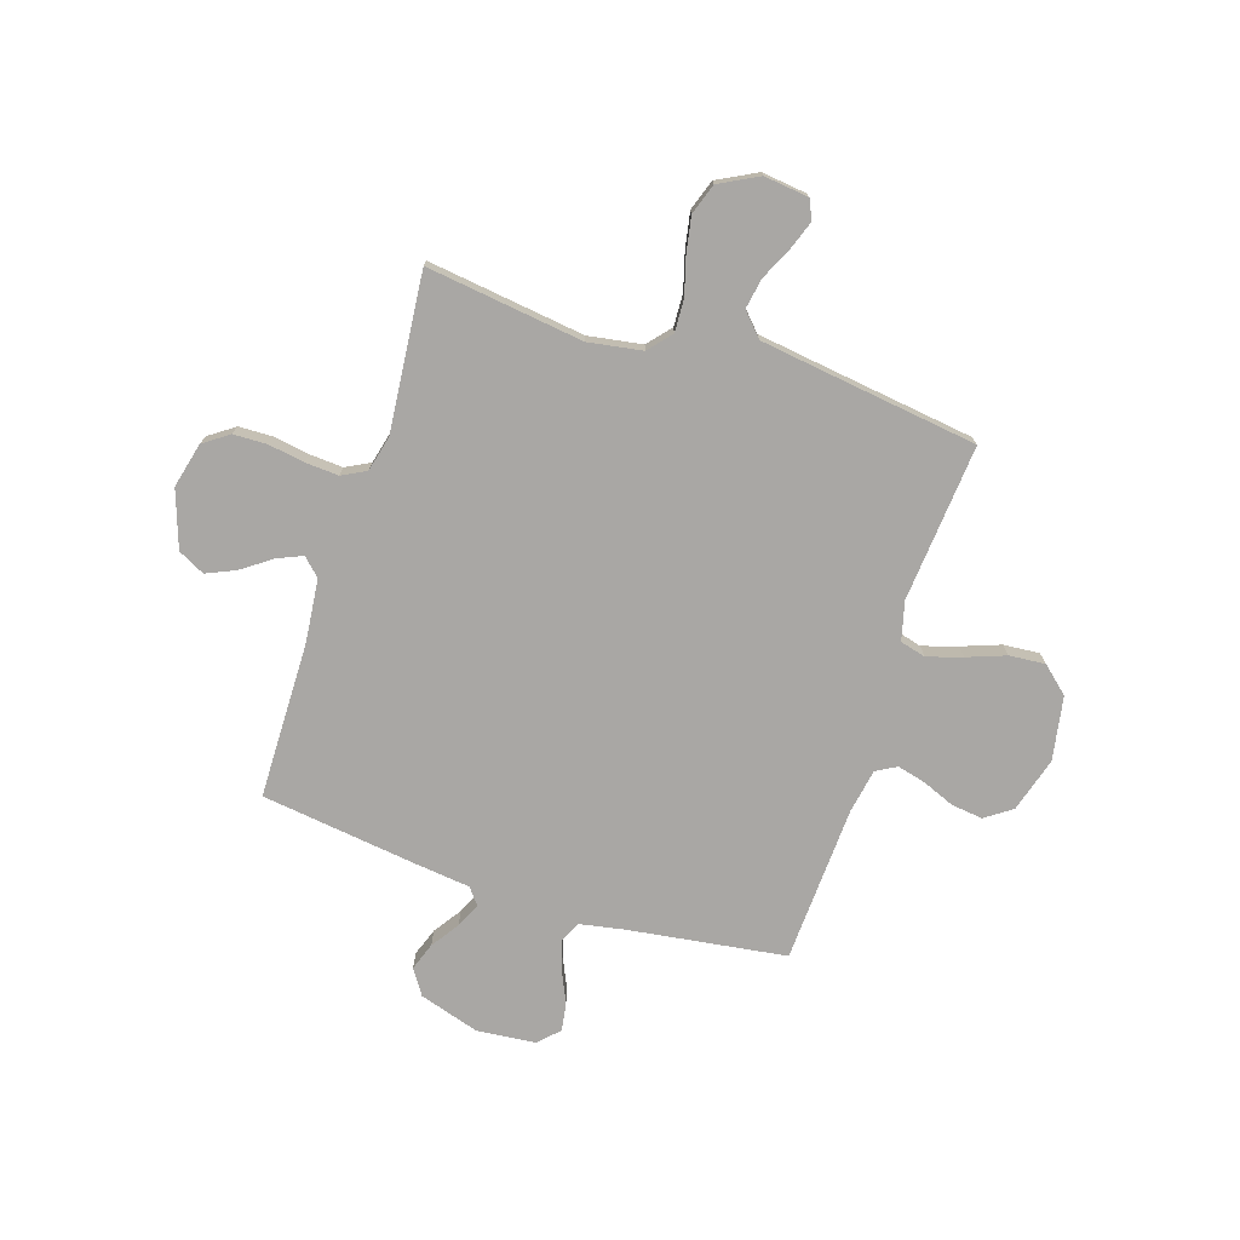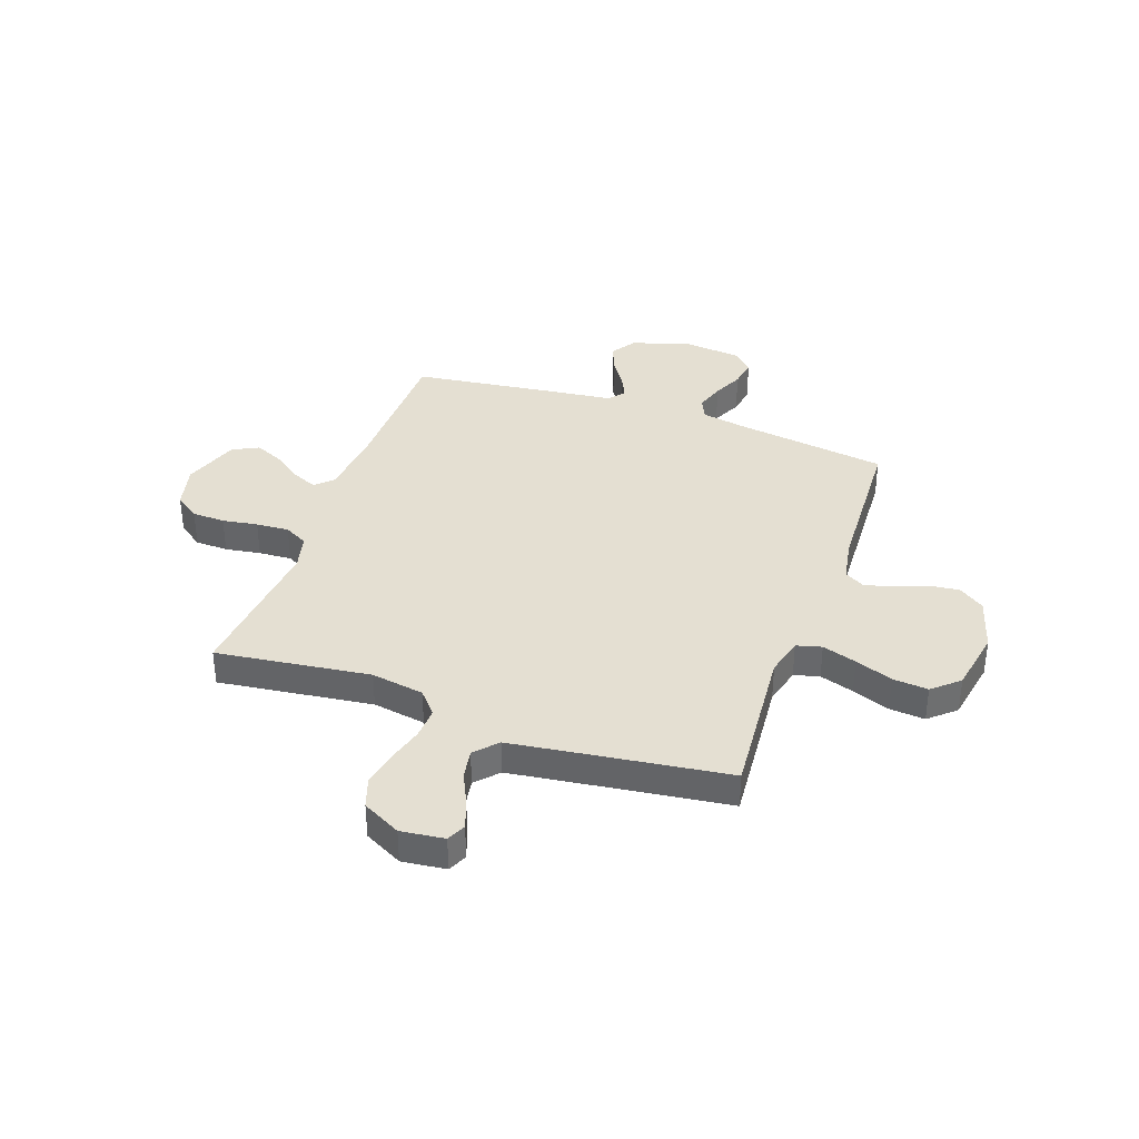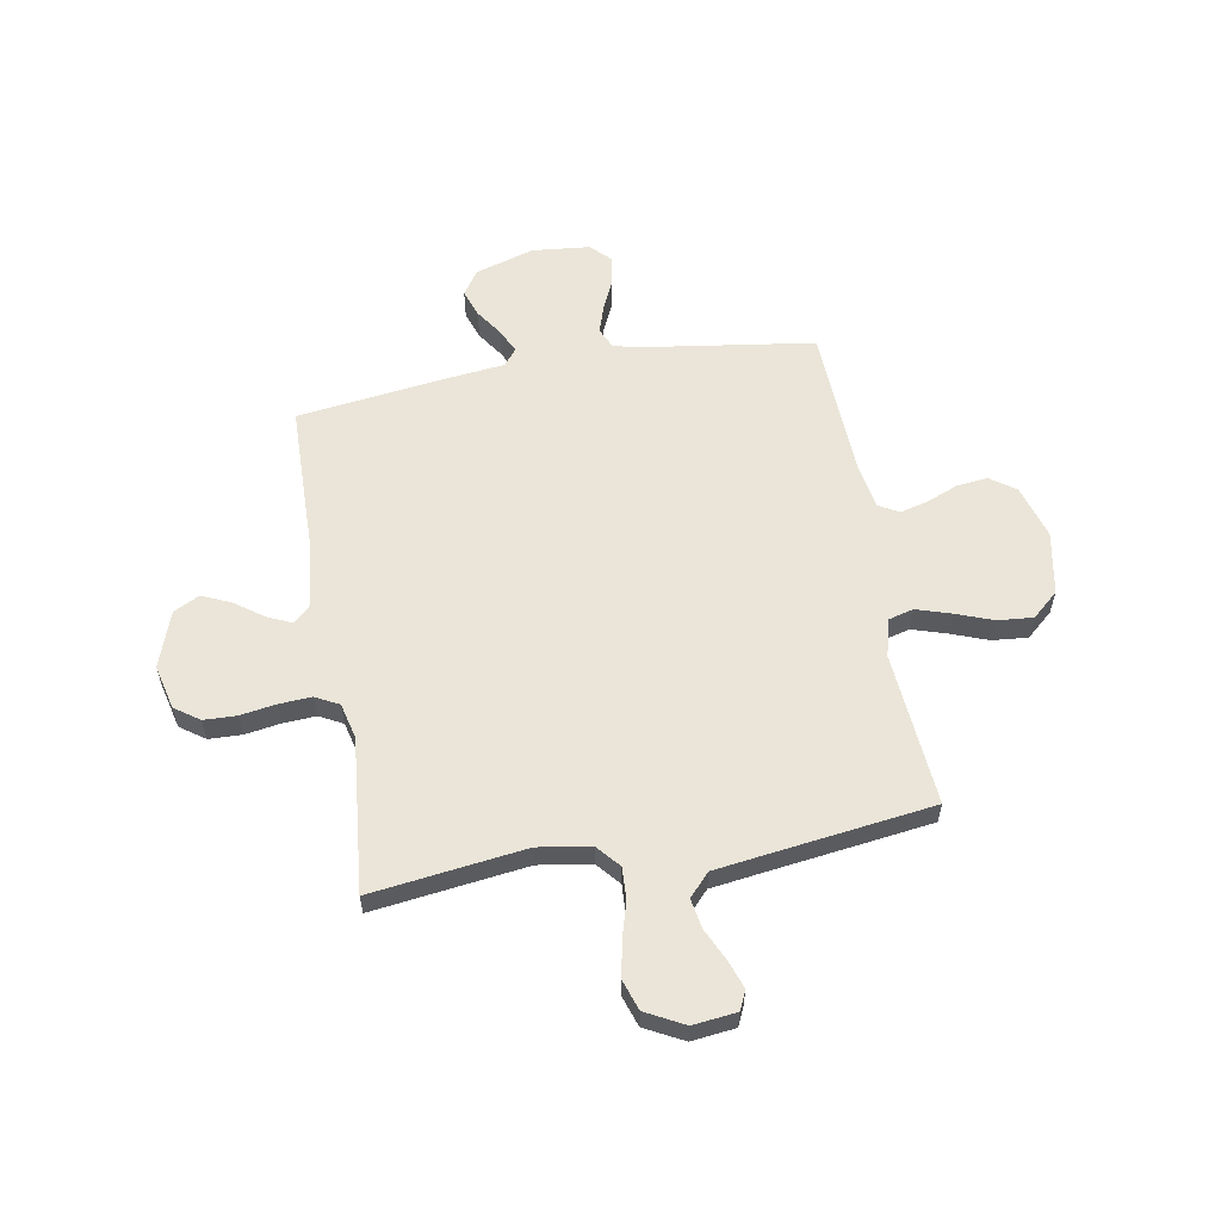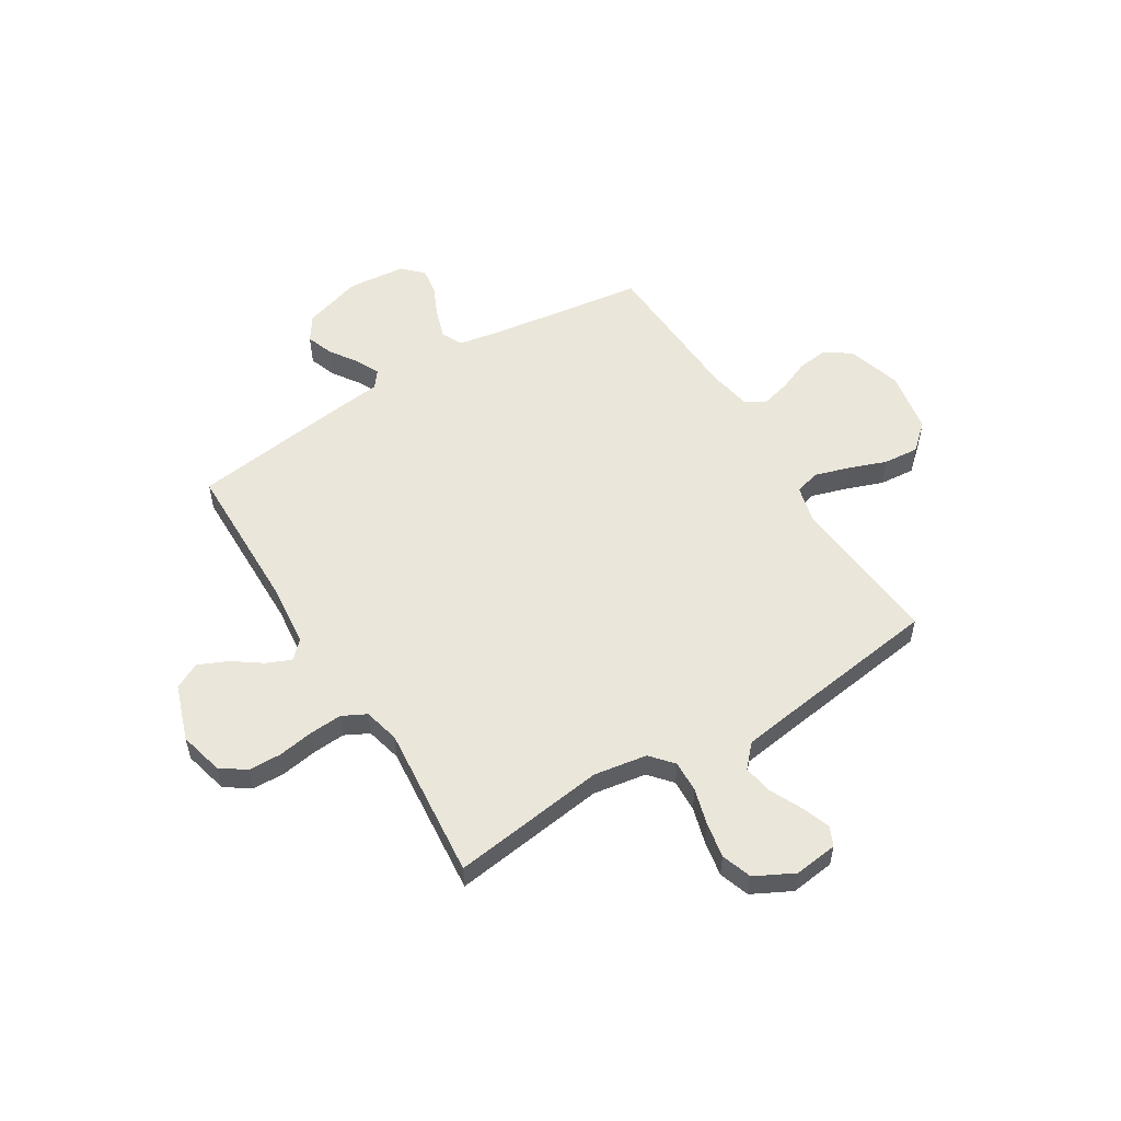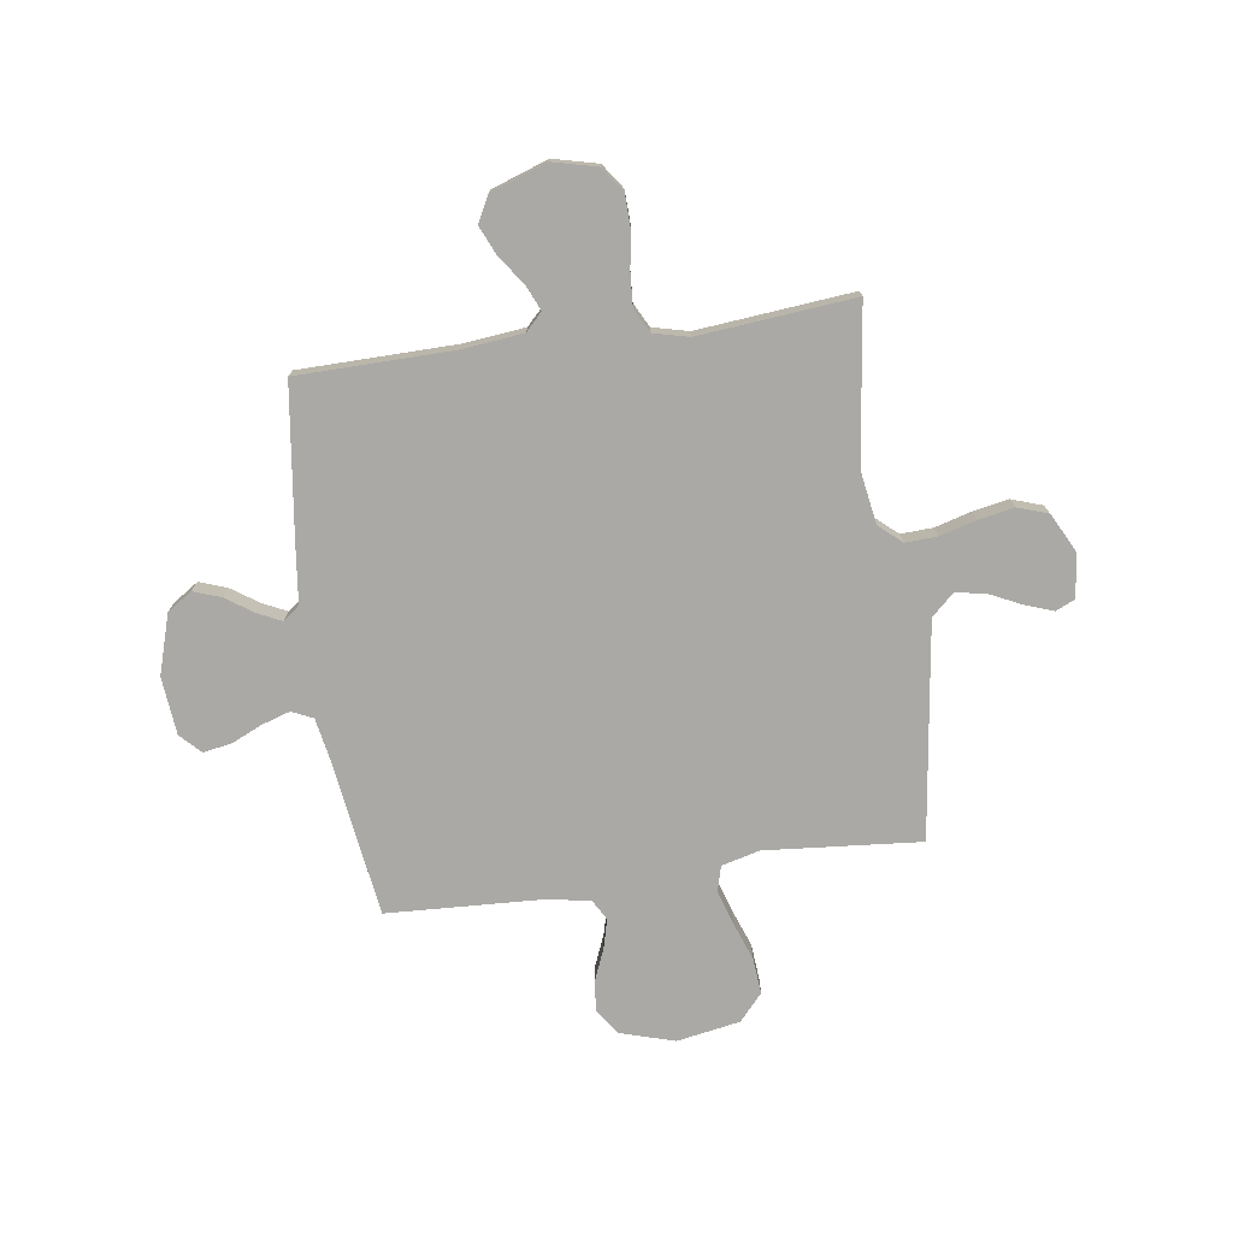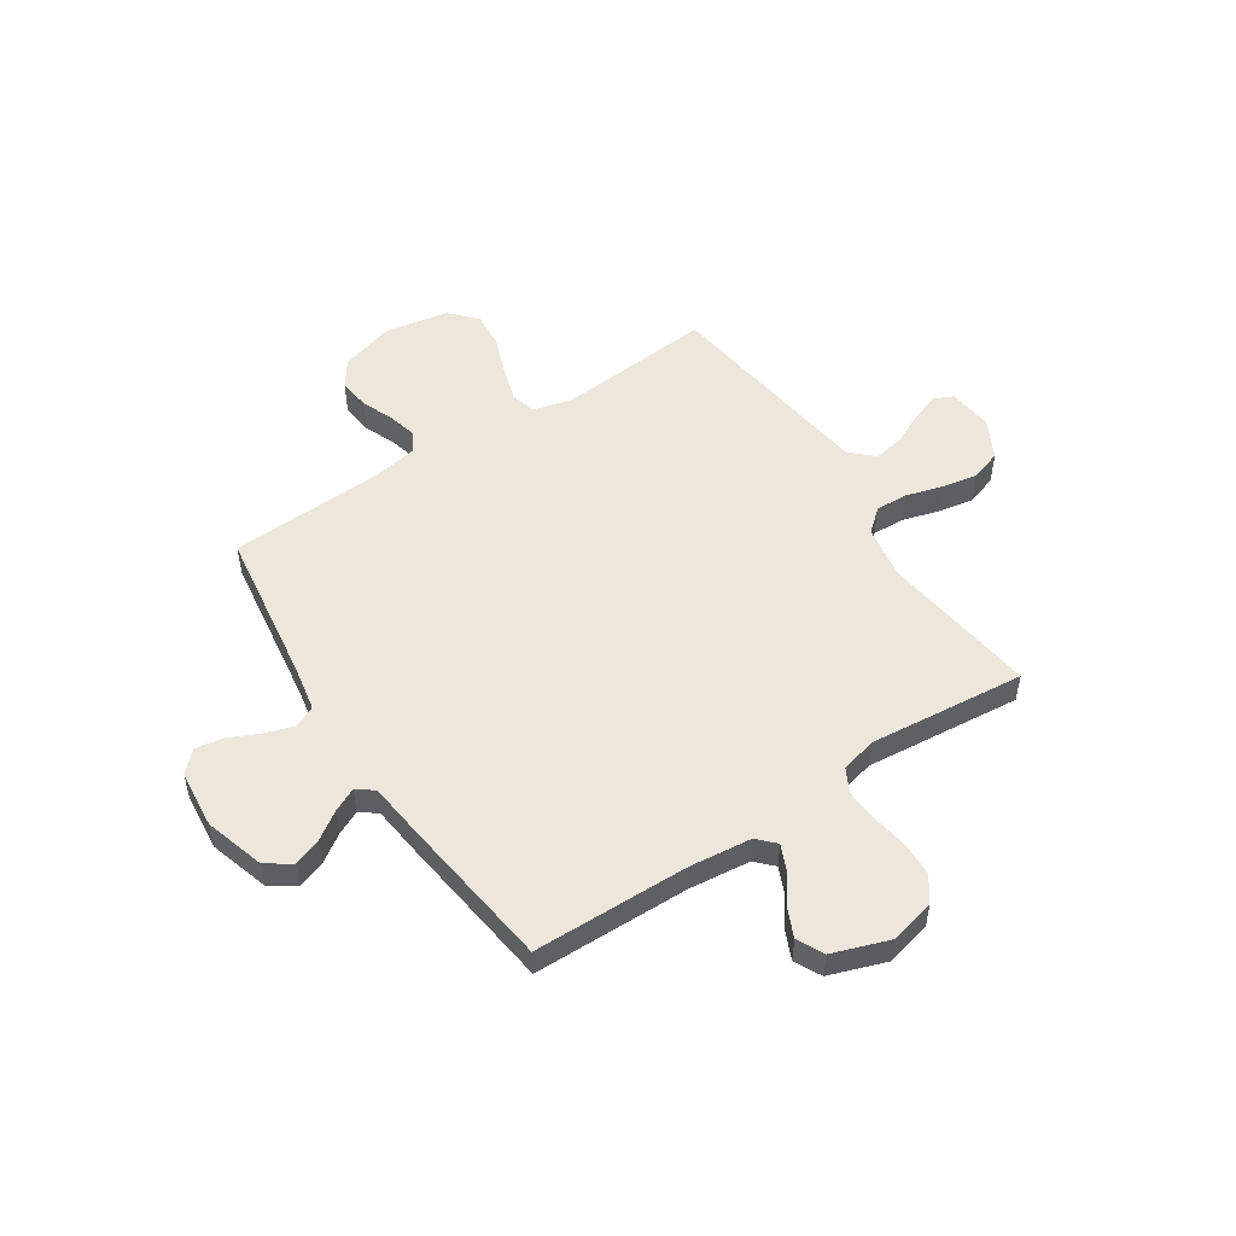
<metadata>
{"format":"obj","ext":"obj","renderer":"f3d","projection":"perspective","resolution":1024,"background":"white","views":[{"elev":-74.7,"azim":-18.0,"up":"+Y"},{"elev":36.9,"azim":19.5,"up":"+Y"},{"elev":58.7,"azim":-9.9,"up":"+Y"},{"elev":54.8,"azim":-31.8,"up":"+Y"},{"elev":-75.3,"azim":-82.0,"up":"+Y"},{"elev":52.1,"azim":-123.3,"up":"+Y"}]}
</metadata>
<code>
v 0.5 0.07 -0.5
v 0.2 0.07 -0.543
v 0.115 0.07 -0.559
v 0.096 0.07 -0.6
v 0.114 0.07 -0.656
v 0.141 0.07 -0.715
v 0.15 0.07 -0.769
v 0.112 0.07 -0.807
v 0 0.07 -0.818
v -0.115 0.07 -0.783
v -0.147 0.07 -0.735
v -0.128 0.07 -0.682
v -0.092 0.07 -0.629
v -0.07 0.07 -0.583
v -0.095 0.07 -0.551
v -0.2 0.07 -0.539
v -0.5 0.07 -0.5
v -0.505 0.07 -0.2
v -0.518 0.07 -0.081
v -0.551 0.07 -0.049
v -0.599 0.07 -0.07
v -0.655 0.07 -0.11
v -0.711 0.07 -0.135
v -0.762 0.07 -0.109
v -0.8 0.07 0
v -0.779 0.07 0.086
v -0.731 0.07 0.12
v -0.667 0.07 0.122
v -0.598 0.07 0.111
v -0.534 0.07 0.107
v -0.488 0.07 0.131
v -0.471 0.07 0.2
v -0.5 0.07 0.5
v -0.2 0.07 0.461
v -0.097 0.07 0.478
v -0.059 0.07 0.522
v -0.062 0.07 0.584
v -0.082 0.07 0.654
v -0.095 0.07 0.723
v -0.075 0.07 0.782
v 0 0.07 0.821
v 0.085 0.07 0.811
v 0.102 0.07 0.774
v 0.082 0.07 0.718
v 0.053 0.07 0.657
v 0.043 0.07 0.599
v 0.083 0.07 0.556
v 0.2 0.07 0.54
v 0.5 0.07 0.5
v 0.475 0.07 0.2
v 0.494 0.07 0.126
v 0.543 0.07 0.113
v 0.61 0.07 0.134
v 0.683 0.07 0.161
v 0.752 0.07 0.167
v 0.803 0.07 0.122
v 0.825 0.07 0
v 0.794 0.07 -0.105
v 0.744 0.07 -0.14
v 0.684 0.07 -0.133
v 0.623 0.07 -0.108
v 0.568 0.07 -0.094
v 0.529 0.07 -0.116
v 0.514 0.07 -0.2
v 0.5 0 -0.5
v 0.2 0 -0.543
v 0.115 0 -0.559
v 0.096 0 -0.6
v 0.114 0 -0.656
v 0.141 0 -0.715
v 0.15 0 -0.769
v 0.112 0 -0.807
v 0 0 -0.818
v -0.115 0 -0.783
v -0.147 0 -0.735
v -0.128 0 -0.682
v -0.092 0 -0.629
v -0.07 0 -0.583
v -0.095 0 -0.551
v -0.2 0 -0.539
v -0.5 0 -0.5
v -0.505 0 -0.2
v -0.518 0 -0.081
v -0.551 0 -0.049
v -0.599 0 -0.07
v -0.655 0 -0.11
v -0.711 0 -0.135
v -0.762 0 -0.109
v -0.8 0 0
v -0.779 0 0.086
v -0.731 0 0.12
v -0.667 0 0.122
v -0.598 0 0.111
v -0.534 0 0.107
v -0.488 0 0.131
v -0.471 0 0.2
v -0.5 0 0.5
v -0.2 0 0.461
v -0.097 0 0.478
v -0.059 0 0.522
v -0.062 0 0.584
v -0.082 0 0.654
v -0.095 0 0.723
v -0.075 0 0.782
v 0 0 0.821
v 0.085 0 0.811
v 0.102 0 0.774
v 0.082 0 0.718
v 0.053 0 0.657
v 0.043 0 0.599
v 0.083 0 0.556
v 0.2 0 0.54
v 0.5 0 0.5
v 0.475 0 0.2
v 0.494 0 0.126
v 0.543 0 0.113
v 0.61 0 0.134
v 0.683 0 0.161
v 0.752 0 0.167
v 0.803 0 0.122
v 0.825 0 0
v 0.794 0 -0.105
v 0.744 0 -0.14
v 0.684 0 -0.133
v 0.623 0 -0.108
v 0.568 0 -0.094
v 0.529 0 -0.116
v 0.514 0 -0.2
f 58 59 60 61
f 58 61 62
f 57 58 62
f 56 57 62
f 53 54 55 56
f 52 53 56 62
f 51 52 62 63
f 48 49 50
f 47 48 50 51
f 42 43 44 45
f 40 41 42 45
f 40 45 46
f 37 38 39 40
f 37 40 46
f 36 37 46 47
f 32 33 34
f 31 32 34 35
f 26 27 28 29
f 26 29 30
f 25 26 30
f 24 25 30
f 21 22 23 24
f 20 21 24 30
f 19 20 30 31
f 15 16 17 18
f 15 18 19 31
f 10 11 12 13
f 10 13 14
f 9 10 14
f 8 9 14
f 5 6 7 8
f 4 5 8 14
f 3 4 14 15
f 64 1 2
f 35 36 47 51
f 35 51 63 64
f 15 31 35 64
f 2 3 15 64
f 125 124 123 122
f 126 125 122
f 126 122 121
f 126 121 120
f 120 119 118 117
f 126 120 117 116
f 127 126 116 115
f 114 113 112
f 115 114 112 111
f 109 108 107 106
f 109 106 105 104
f 110 109 104
f 104 103 102 101
f 110 104 101
f 111 110 101 100
f 98 97 96
f 99 98 96 95
f 93 92 91 90
f 94 93 90
f 94 90 89
f 94 89 88
f 88 87 86 85
f 94 88 85 84
f 95 94 84 83
f 82 81 80 79
f 95 83 82 79
f 77 76 75 74
f 78 77 74
f 78 74 73
f 78 73 72
f 72 71 70 69
f 78 72 69 68
f 79 78 68 67
f 66 65 128
f 115 111 100 99
f 128 127 115 99
f 128 99 95 79
f 128 79 67 66
f 1 65 66 2
f 2 66 67 3
f 3 67 68 4
f 4 68 69 5
f 5 69 70 6
f 6 70 71 7
f 7 71 72 8
f 8 72 73 9
f 9 73 74 10
f 10 74 75 11
f 11 75 76 12
f 12 76 77 13
f 13 77 78 14
f 14 78 79 15
f 15 79 80 16
f 16 80 81 17
f 17 81 82 18
f 18 82 83 19
f 19 83 84 20
f 20 84 85 21
f 21 85 86 22
f 22 86 87 23
f 23 87 88 24
f 24 88 89 25
f 25 89 90 26
f 26 90 91 27
f 27 91 92 28
f 28 92 93 29
f 29 93 94 30
f 30 94 95 31
f 31 95 96 32
f 32 96 97 33
f 33 97 98 34
f 34 98 99 35
f 35 99 100 36
f 36 100 101 37
f 37 101 102 38
f 38 102 103 39
f 39 103 104 40
f 40 104 105 41
f 41 105 106 42
f 42 106 107 43
f 43 107 108 44
f 44 108 109 45
f 45 109 110 46
f 46 110 111 47
f 47 111 112 48
f 48 112 113 49
f 49 113 114 50
f 50 114 115 51
f 51 115 116 52
f 52 116 117 53
f 53 117 118 54
f 54 118 119 55
f 55 119 120 56
f 56 120 121 57
f 57 121 122 58
f 58 122 123 59
f 59 123 124 60
f 60 124 125 61
f 61 125 126 62
f 62 126 127 63
f 63 127 128 64
f 64 128 65 1

</code>
